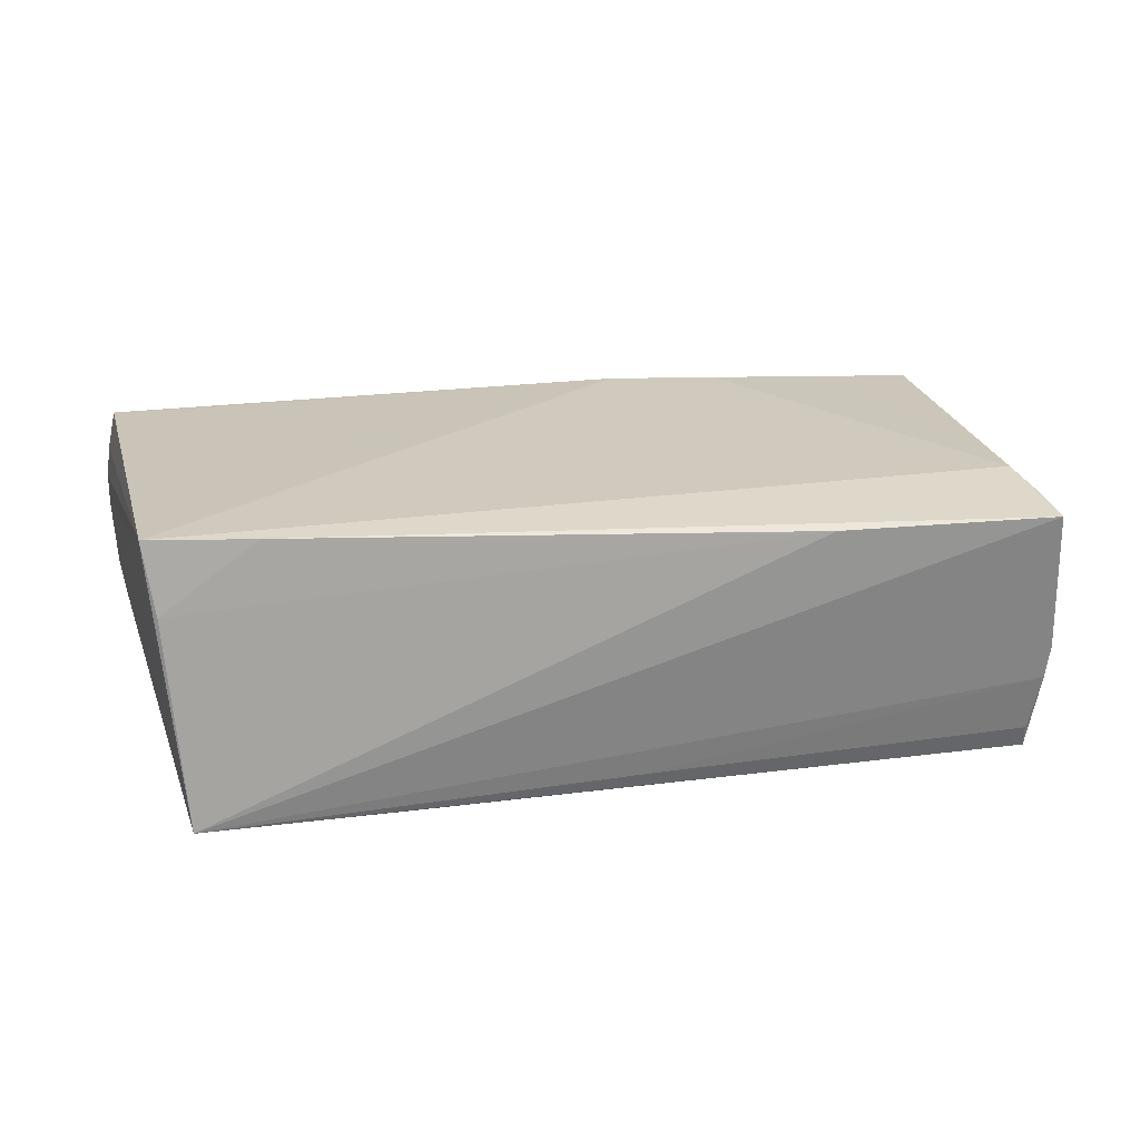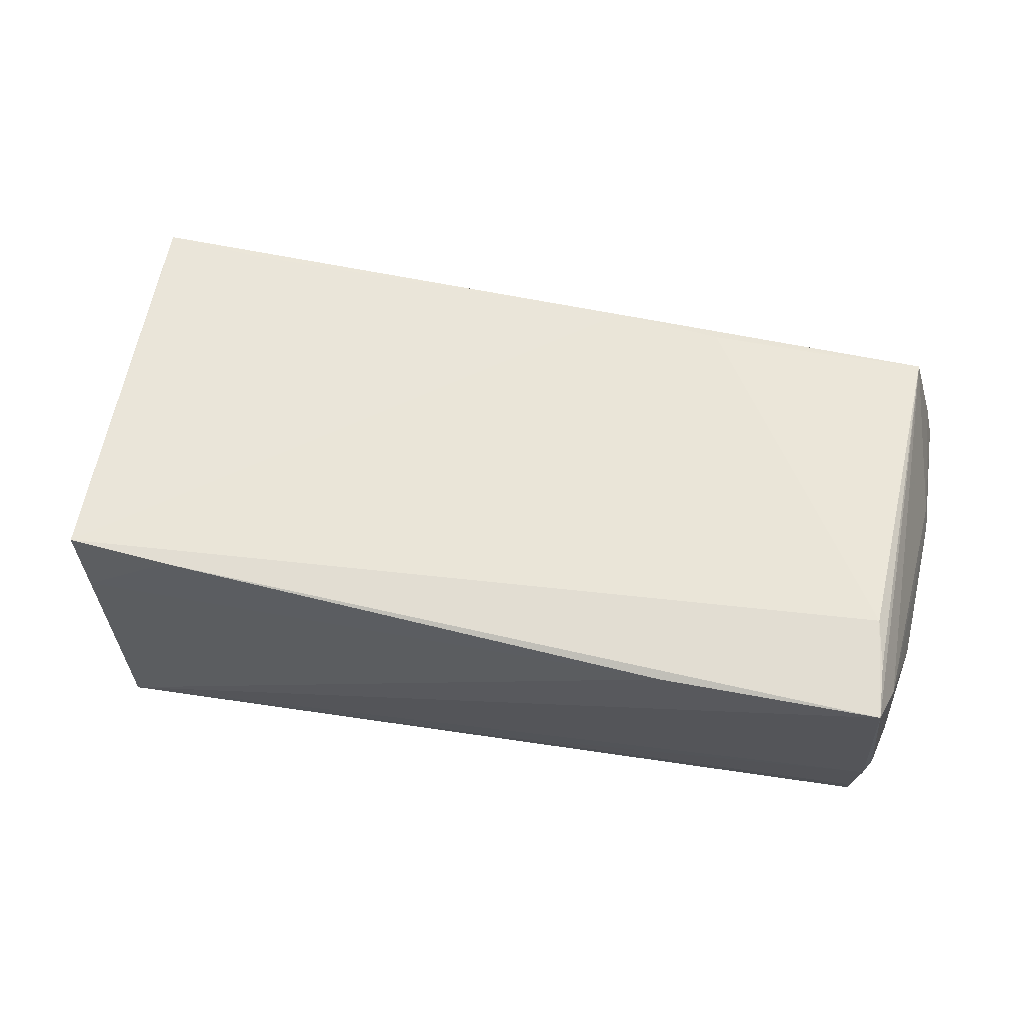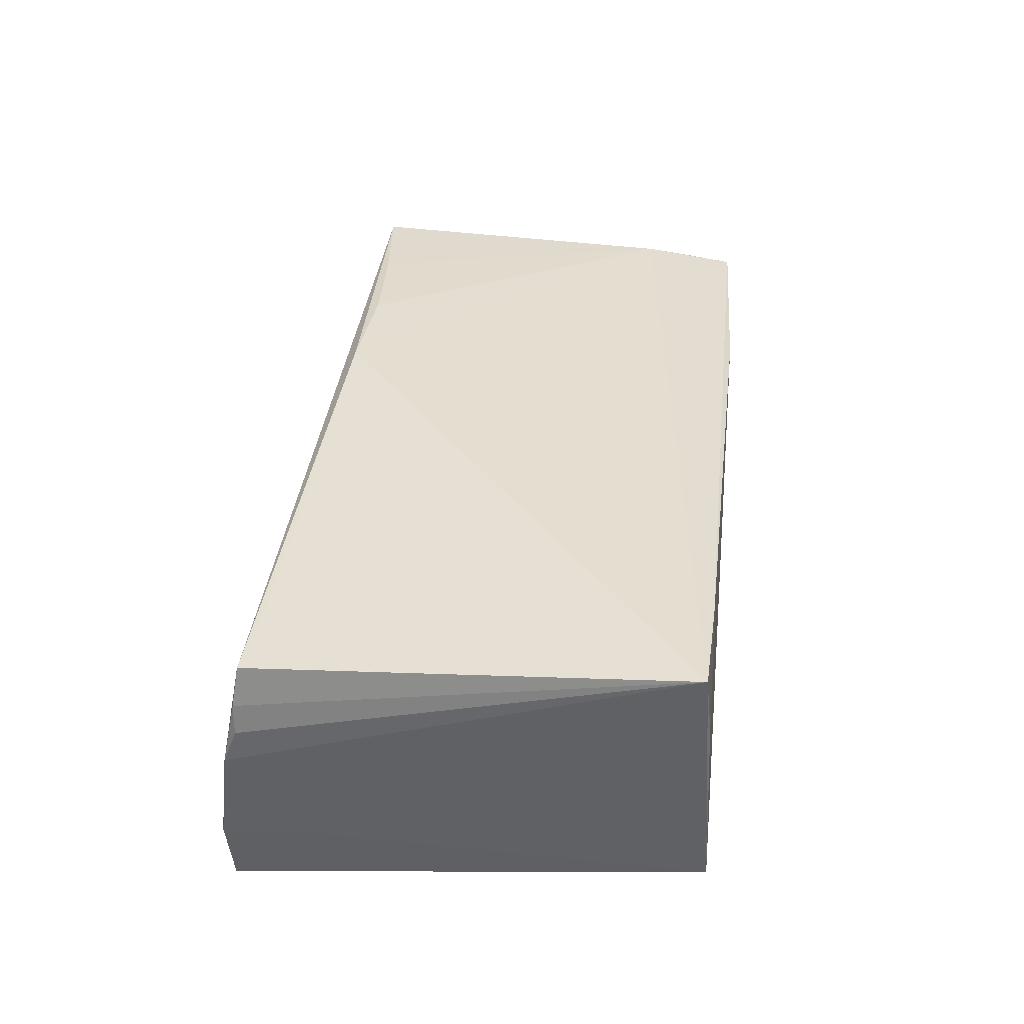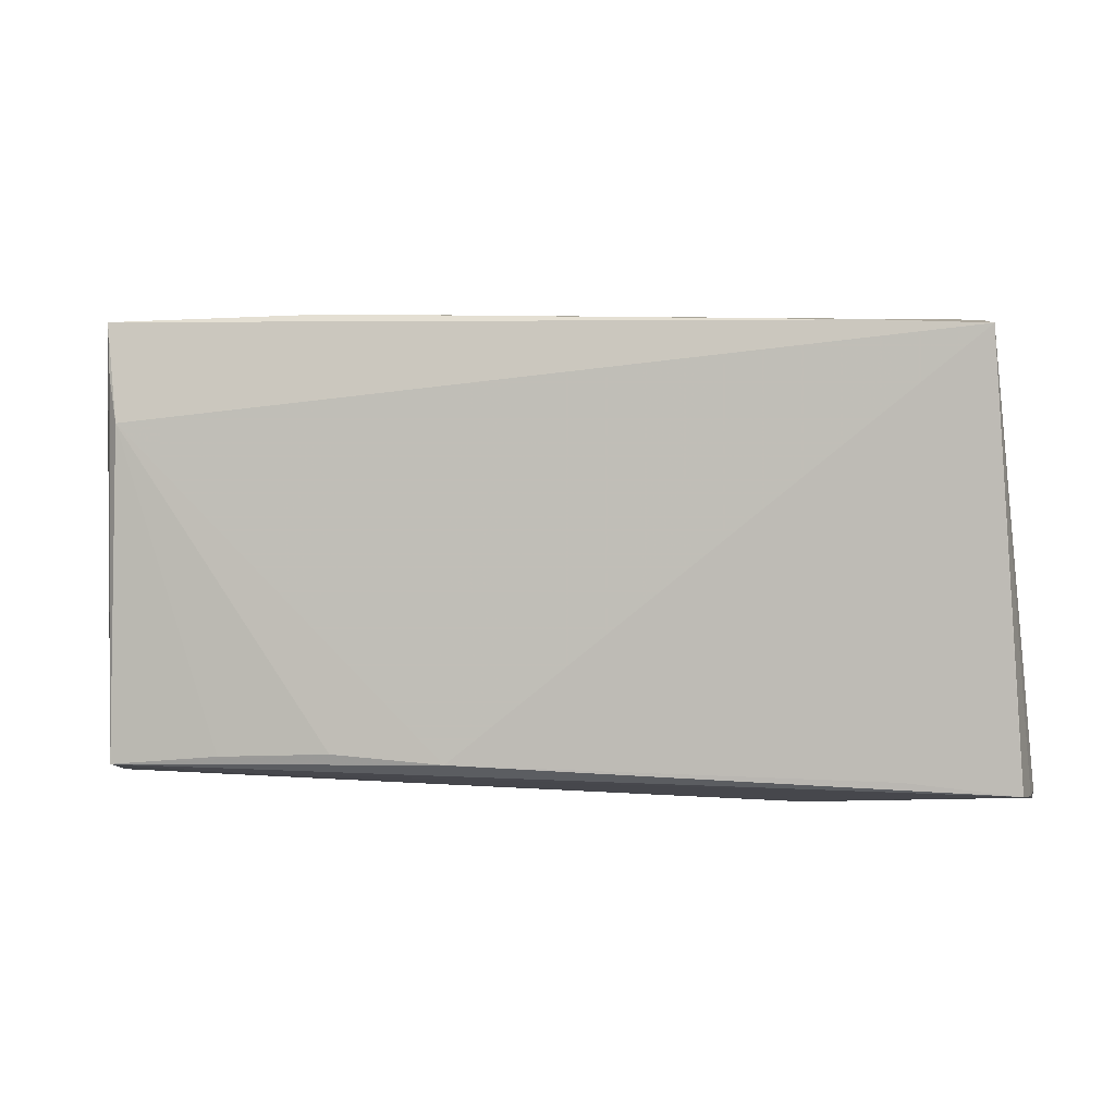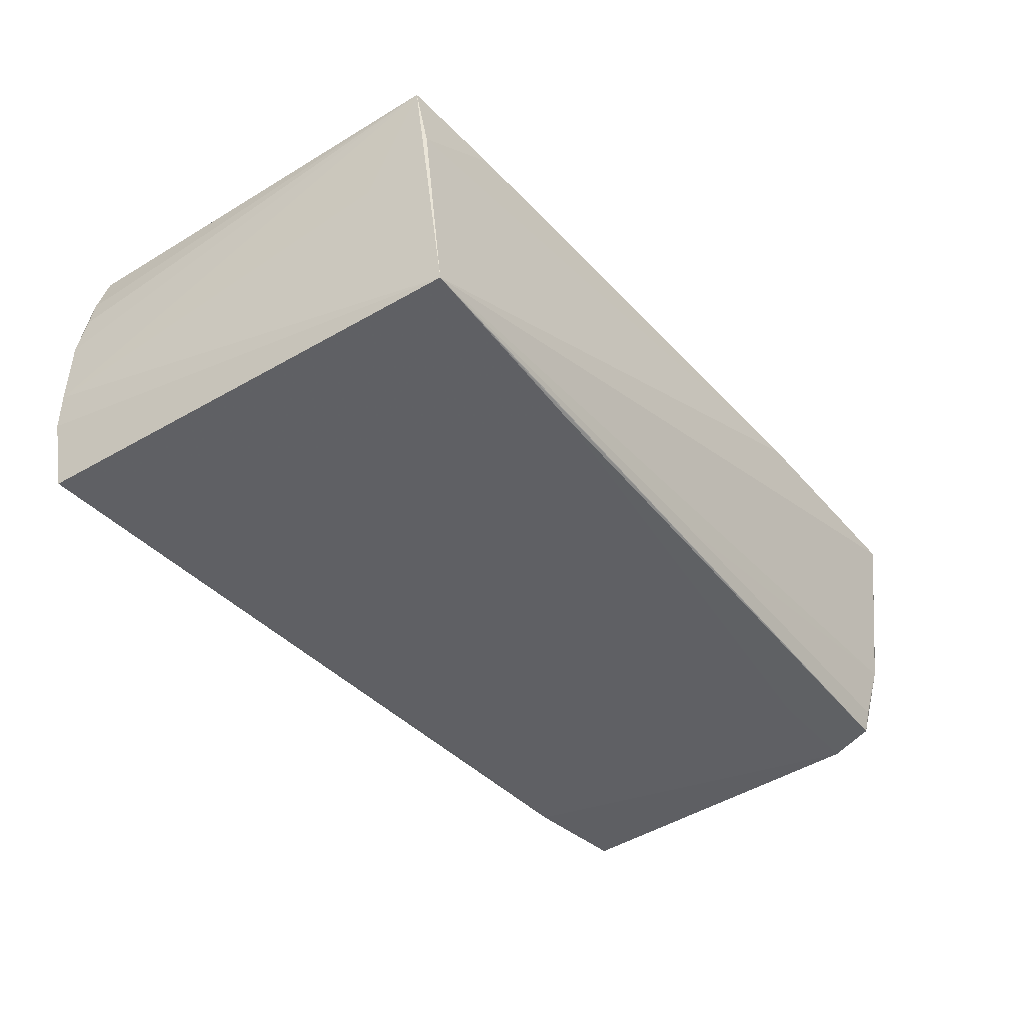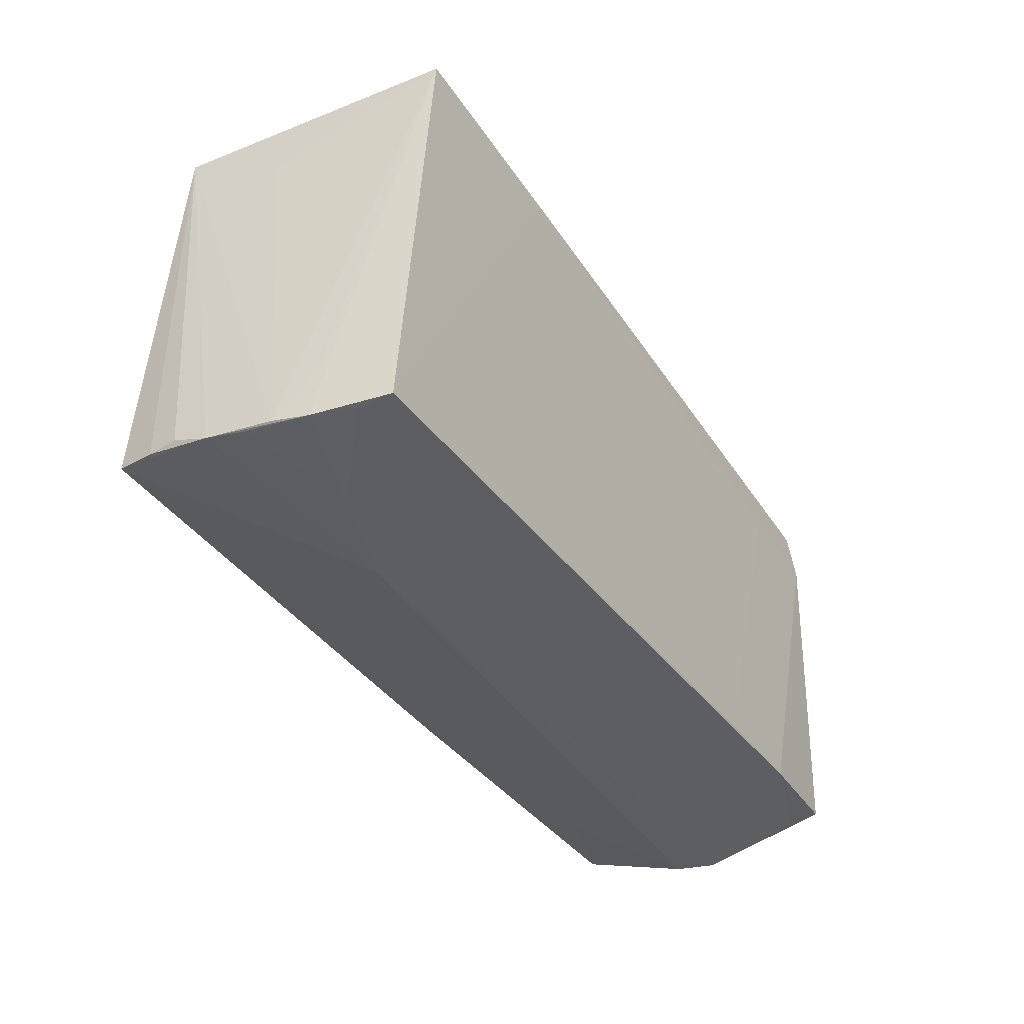
<metadata>
{"format":"obj","ext":"obj","renderer":"f3d","projection":"perspective","resolution":1024,"background":"white","views":[{"elev":19.3,"azim":169.5,"up":"+Z"},{"elev":55.6,"azim":-167.3,"up":"+Z"},{"elev":35.9,"azim":96.1,"up":"+Z"},{"elev":3.6,"azim":10.5,"up":"+Y"},{"elev":-44.5,"azim":129.5,"up":"+Z"},{"elev":-38.3,"azim":120.9,"up":"+Y"}]}
</metadata>
<code>
v 0.03618 0.02867 -0.01735
v -0.05291 -0.02572 -0.01341
v -0.05249 0.02283 -0.01754
v -0.05707 -0.01091 -0.0004898
v 0.02334 0.02749 -0.01758
v 0.05597 -0.02859 -0.008278
v 0.02805 -0.02863 -0.00423
v -0.03939 -0.02573 -0.0179
v -0.05466 -0.0268 0.005341
v -0.05072 0.01672 0.01647
v 0.04818 0.02956 -0.01724
v -0.02525 0.02956 0.01393
v -0.05652 0.003469 -0.006781
v 0.05404 -0.02824 -0.01741
v 0.0565 -0.02769 -0.0002536
v -0.05401 0.02554 -0.003627
v -0.05418 0.0228 0.01031
v 0.03907 0.02824 0.01645
v -0.05678 0.004608 -0.001846
v -0.05399 0.01692 -0.0179
v 0.05508 -0.02072 -0.008482
v -0.04059 0.01723 -0.0179
v 0.04264 -0.02895 -0.003892
v -0.02368 -0.02192 0.01924
v -0.05669 0.008936 -0.002248
v 0.05151 0.02012 0.003598
v -0.03854 -0.02543 0.0133
v -0.05222 0.02376 -0.01482
v 0.04247 -0.02344 0.01788
v 0.05657 -0.02785 -0.003846
v -0.03767 -0.02269 0.01856
v -0.05631 -0.01117 0.003248
v -0.05315 -0.02497 -0.01708
v 0.05572 -0.0247 0.01744
v -0.05144 -0.02412 0.01773
v 0.0302 -0.02901 0.0006532
v -0.03926 -0.02628 -0.01332
v -0.05345 0.02526 -0.00769
v 0.05517 -0.01804 0.01739
v -0.02493 -0.02576 -0.0179
v 0.05713 -0.02538 0.008801
v -0.05587 -0.02694 0.0004845
v 0.04052 -0.02828 -0.01269
v -0.009857 -0.02276 0.0195
v 0.05051 0.0285 0.008193
v 0.0543 -0.02848 -0.01323
v -0.05262 0.02885 0.01381
v -0.05198 0.02239 0.01507
v -0.003904 0.02665 -0.0157
v 0.05714 -0.027 0.004422
v 0.05668 -0.02542 0.01254
v -0.05508 0.02033 -0.003402
v 0.05192 0.02773 0.01691
f 11 53 26
f 40 14 8
f 50 53 41
f 35 34 44
f 45 53 11
f 6 14 11
f 11 21 6
f 27 34 35
f 4 33 42
f 42 32 4
f 53 34 51
f 51 41 53
f 51 34 50
f 50 41 51
f 53 44 29
f 29 44 34
f 13 33 4
f 10 44 53
f 15 6 50
f 23 6 15
f 46 23 14
f 14 6 46
f 46 6 23
f 50 6 30
f 30 6 21
f 30 53 50
f 30 26 53
f 11 26 30
f 30 21 11
f 8 14 37
f 14 23 7
f 2 33 8
f 2 42 33
f 8 37 2
f 2 37 42
f 9 27 35
f 35 32 9
f 32 42 9
f 39 34 53
f 53 29 39
f 39 29 34
f 33 13 20
f 8 33 20
f 13 25 20
f 20 40 8
f 11 3 28
f 35 44 24
f 44 10 24
f 12 45 11
f 11 47 12
f 18 10 53
f 18 47 10
f 18 12 47
f 53 45 18
f 45 12 18
f 35 10 48
f 48 47 35
f 10 47 48
f 36 7 23
f 42 7 36
f 36 9 42
f 27 9 36
f 50 34 36
f 34 27 36
f 36 15 50
f 23 15 36
f 43 37 14
f 14 7 43
f 42 37 43
f 43 7 42
f 19 13 4
f 19 25 13
f 25 19 17
f 17 32 35
f 35 47 17
f 4 32 17
f 17 19 4
f 3 20 38
f 38 28 3
f 38 47 11
f 11 14 5
f 14 40 5
f 5 20 3
f 31 10 35
f 35 24 31
f 31 24 10
f 11 28 49
f 49 38 11
f 28 38 49
f 40 20 22
f 22 5 40
f 20 5 22
f 1 3 11
f 11 5 1
f 1 5 3
f 25 17 52
f 52 20 25
f 16 17 47
f 16 52 17
f 47 38 16
f 16 38 20
f 20 52 16

</code>
